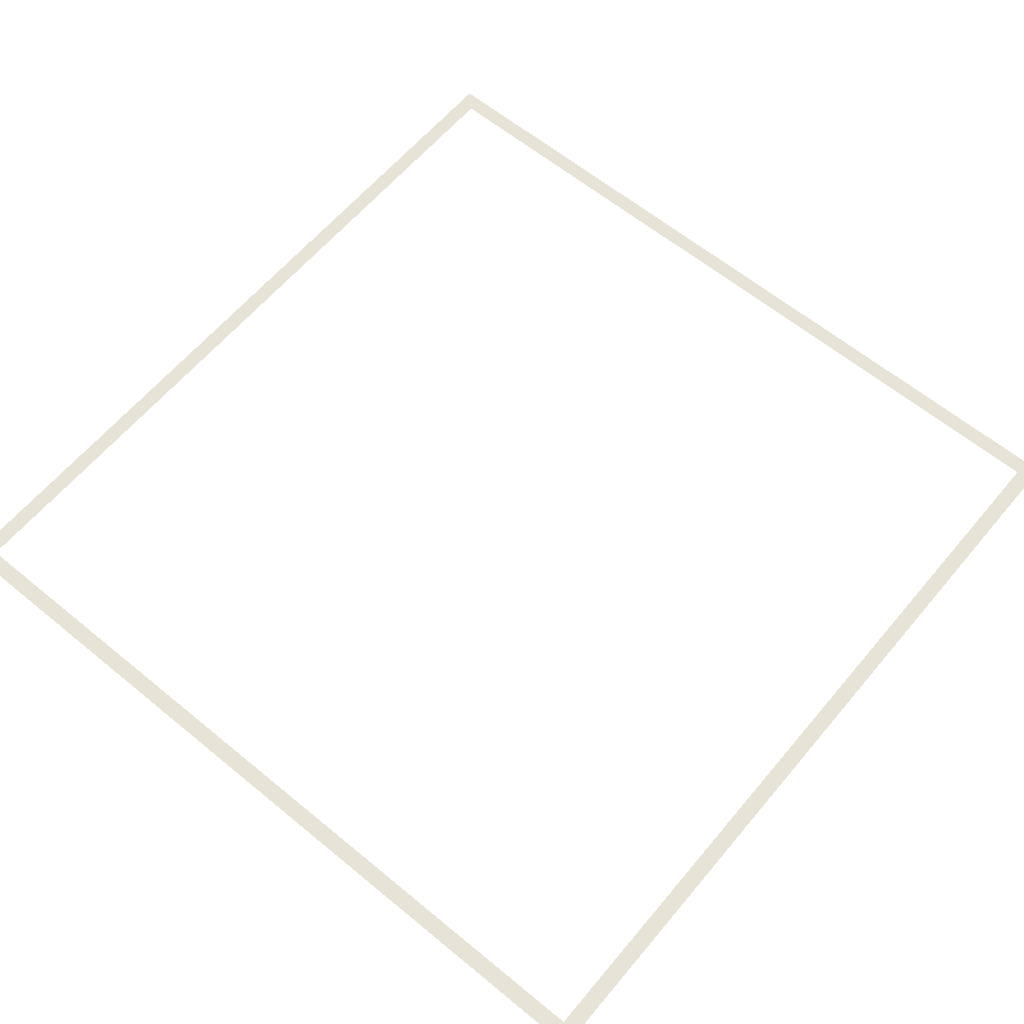
<metadata>
{"format":"obj","ext":"obj","renderer":"f3d","projection":"perspective","resolution":1024,"background":"white","views":[{"elev":61.9,"azim":-140.1,"up":"+Z"}]}
</metadata>
<code>
v 0 -32 0
v -32 -32 0
v -32 0 0
v 0 0 0
v -32 -32 0
v -64 -32 0
v -64 0 0
v -32 0 0
v -64 -32 0
v -96 -32 0
v -96 0 0
v -64 0 0
v -96 -32 0
v -128 -32 0
v -128 0 0
v -96 0 0
v -128 -32 0
v -160 -32 0
v -160 0 0
v -128 0 0
v -160 -32 0
v -192 -32 0
v -192 0 0
v -160 0 0
v -192 -32 0
v -224 -32 0
v -224 0 0
v -192 0 0
v -224 -32 0
v -256 -32 0
v -256 0 0
v -224 0 0
v -256 -32 0
v -288 -32 0
v -288 0 0
v -256 0 0
v -288 -32 0
v -320 -32 0
v -320 0 0
v -288 0 0
v -320 -32 0
v -352 -32 0
v -352 0 0
v -320 0 0
v -352 -32 0
v -384 -32 0
v -384 0 0
v -352 0 0
v -384 -32 0
v -416 -32 0
v -416 0 0
v -384 0 0
v -416 -32 0
v -448 -32 0
v -448 0 0
v -416 0 0
v -448 -32 0
v -480 -32 0
v -480 0 0
v -448 0 0
v -480 -32 0
v -512 -32 0
v -512 0 0
v -480 0 0
v -512 -32 0
v -544 -32 0
v -544 0 0
v -512 0 0
v -544 -32 0
v -576 -32 0
v -576 0 0
v -544 0 0
v -576 -32 0
v -608 -32 0
v -608 0 0
v -576 0 0
v -608 -32 0
v -640 -32 0
v -640 0 0
v -608 0 0
v -640 -32 0
v -672 -32 0
v -672 0 0
v -640 0 0
v -672 -32 0
v -704 -32 0
v -704 0 0
v -672 0 0
v -704 -32 0
v -736 -32 0
v -736 0 0
v -704 0 0
v -736 -32 0
v -768 -32 0
v -768 0 0
v -736 0 0
v -768 -32 0
v -800 -32 0
v -800 0 0
v -768 0 0
v -800 -32 0
v -832 -32 0
v -832 0 0
v -800 0 0
v -832 -32 0
v -864 -32 0
v -864 0 0
v -832 0 0
v -864 -32 0
v -896 -32 0
v -896 0 0
v -864 0 0
v -896 -32 0
v -928 -32 0
v -928 0 0
v -896 0 0
v -928 -32 0
v -960 -32 0
v -960 0 0
v -928 0 0
v -960 -32 0
v -992 -32 0
v -992 0 0
v -960 0 0
v -992 -32 0
v -1024 -32 0
v -1024 0 0
v -992 0 0
v -1024 -32 0
v -1056 -32 0
v -1056 0 0
v -1024 0 0
v -1056 -32 0
v -1088 -32 0
v -1088 0 0
v -1056 0 0
v -1088 -32 0
v -1120 -32 0
v -1120 0 0
v -1088 0 0
v -1120 -32 0
v -1152 -32 0
v -1152 0 0
v -1120 0 0
v -1152 -32 0
v -1184 -32 0
v -1184 0 0
v -1152 0 0
v -1184 -32 0
v -1216 -32 0
v -1216 0 0
v -1184 0 0
v -1216 -32 0
v -1248 -32 0
v -1248 0 0
v -1216 0 0
v -1248 -32 0
v -1280 -32 0
v -1280 0 0
v -1248 0 0
v -1280 -32 0
v -1312 -32 0
v -1312 0 0
v -1280 0 0
v -1312 -32 0
v -1344 -32 0
v -1344 0 0
v -1312 0 0
v -1344 -32 0
v -1376 -32 0
v -1376 0 0
v -1344 0 0
v -1376 -32 0
v -1408 -32 0
v -1408 0 0
v -1376 0 0
v -1408 -32 0
v -1440 -32 0
v -1440 0 0
v -1408 0 0
v -1440 -32 0
v -1472 -32 0
v -1472 0 0
v -1440 0 0
v -1472 -32 0
v -1504 -32 0
v -1504 0 0
v -1472 0 0
v -1504 -32 0
v -1536 -32 0
v -1536 0 0
v -1504 0 0
v -1536 -32 0
v -1568 -32 0
v -1568 0 0
v -1536 0 0
v -1568 -32 0
v -1600 -32 0
v -1600 0 0
v -1568 0 0
v 0 -64 0
v -32 -64 0
v -32 -32 0
v 0 -32 0
v -1568 -64 0
v -1600 -64 0
v -1600 -32 0
v -1568 -32 0
v 0 -96 0
v -32 -96 0
v -32 -64 0
v 0 -64 0
v -1568 -96 0
v -1600 -96 0
v -1600 -64 0
v -1568 -64 0
v 0 -128 0
v -32 -128 0
v -32 -96 0
v 0 -96 0
v -1568 -128 0
v -1600 -128 0
v -1600 -96 0
v -1568 -96 0
v 0 -160 0
v -32 -160 0
v -32 -128 0
v 0 -128 0
v -1568 -160 0
v -1600 -160 0
v -1600 -128 0
v -1568 -128 0
v 0 -192 0
v -32 -192 0
v -32 -160 0
v 0 -160 0
v -1568 -192 0
v -1600 -192 0
v -1600 -160 0
v -1568 -160 0
v 0 -224 0
v -32 -224 0
v -32 -192 0
v 0 -192 0
v -1568 -224 0
v -1600 -224 0
v -1600 -192 0
v -1568 -192 0
v 0 -256 0
v -32 -256 0
v -32 -224 0
v 0 -224 0
v -1568 -256 0
v -1600 -256 0
v -1600 -224 0
v -1568 -224 0
v 0 -288 0
v -32 -288 0
v -32 -256 0
v 0 -256 0
v -1568 -288 0
v -1600 -288 0
v -1600 -256 0
v -1568 -256 0
v 0 -320 0
v -32 -320 0
v -32 -288 0
v 0 -288 0
v -1568 -320 0
v -1600 -320 0
v -1600 -288 0
v -1568 -288 0
v 0 -352 0
v -32 -352 0
v -32 -320 0
v 0 -320 0
v -1568 -352 0
v -1600 -352 0
v -1600 -320 0
v -1568 -320 0
v 0 -384 0
v -32 -384 0
v -32 -352 0
v 0 -352 0
v -1568 -384 0
v -1600 -384 0
v -1600 -352 0
v -1568 -352 0
v 0 -416 0
v -32 -416 0
v -32 -384 0
v 0 -384 0
v -1568 -416 0
v -1600 -416 0
v -1600 -384 0
v -1568 -384 0
v 0 -448 0
v -32 -448 0
v -32 -416 0
v 0 -416 0
v -1568 -448 0
v -1600 -448 0
v -1600 -416 0
v -1568 -416 0
v 0 -480 0
v -32 -480 0
v -32 -448 0
v 0 -448 0
v -1568 -480 0
v -1600 -480 0
v -1600 -448 0
v -1568 -448 0
v 0 -512 0
v -32 -512 0
v -32 -480 0
v 0 -480 0
v -1568 -512 0
v -1600 -512 0
v -1600 -480 0
v -1568 -480 0
v 0 -544 0
v -32 -544 0
v -32 -512 0
v 0 -512 0
v -1568 -544 0
v -1600 -544 0
v -1600 -512 0
v -1568 -512 0
v 0 -576 0
v -32 -576 0
v -32 -544 0
v 0 -544 0
v -1568 -576 0
v -1600 -576 0
v -1600 -544 0
v -1568 -544 0
v 0 -608 0
v -32 -608 0
v -32 -576 0
v 0 -576 0
v -1568 -608 0
v -1600 -608 0
v -1600 -576 0
v -1568 -576 0
v 0 -640 0
v -32 -640 0
v -32 -608 0
v 0 -608 0
v -1568 -640 0
v -1600 -640 0
v -1600 -608 0
v -1568 -608 0
v 0 -672 0
v -32 -672 0
v -32 -640 0
v 0 -640 0
v -1568 -672 0
v -1600 -672 0
v -1600 -640 0
v -1568 -640 0
v 0 -704 0
v -32 -704 0
v -32 -672 0
v 0 -672 0
v -1568 -704 0
v -1600 -704 0
v -1600 -672 0
v -1568 -672 0
v 0 -736 0
v -32 -736 0
v -32 -704 0
v 0 -704 0
v -1568 -736 0
v -1600 -736 0
v -1600 -704 0
v -1568 -704 0
v 0 -768 0
v -32 -768 0
v -32 -736 0
v 0 -736 0
v -1568 -768 0
v -1600 -768 0
v -1600 -736 0
v -1568 -736 0
v 0 -800 0
v -32 -800 0
v -32 -768 0
v 0 -768 0
v -1568 -800 0
v -1600 -800 0
v -1600 -768 0
v -1568 -768 0
v 0 -832 0
v -32 -832 0
v -32 -800 0
v 0 -800 0
v -1568 -832 0
v -1600 -832 0
v -1600 -800 0
v -1568 -800 0
v 0 -864 0
v -32 -864 0
v -32 -832 0
v 0 -832 0
v -1568 -864 0
v -1600 -864 0
v -1600 -832 0
v -1568 -832 0
v 0 -896 0
v -32 -896 0
v -32 -864 0
v 0 -864 0
v -1568 -896 0
v -1600 -896 0
v -1600 -864 0
v -1568 -864 0
v 0 -928 0
v -32 -928 0
v -32 -896 0
v 0 -896 0
v -1568 -928 0
v -1600 -928 0
v -1600 -896 0
v -1568 -896 0
v 0 -960 0
v -32 -960 0
v -32 -928 0
v 0 -928 0
v -1568 -960 0
v -1600 -960 0
v -1600 -928 0
v -1568 -928 0
v 0 -992 0
v -32 -992 0
v -32 -960 0
v 0 -960 0
v -1568 -992 0
v -1600 -992 0
v -1600 -960 0
v -1568 -960 0
v 0 -1024 0
v -32 -1024 0
v -32 -992 0
v 0 -992 0
v -1568 -1024 0
v -1600 -1024 0
v -1600 -992 0
v -1568 -992 0
v 0 -1056 0
v -32 -1056 0
v -32 -1024 0
v 0 -1024 0
v -1568 -1056 0
v -1600 -1056 0
v -1600 -1024 0
v -1568 -1024 0
v 0 -1088 0
v -32 -1088 0
v -32 -1056 0
v 0 -1056 0
v -1568 -1088 0
v -1600 -1088 0
v -1600 -1056 0
v -1568 -1056 0
v 0 -1120 0
v -32 -1120 0
v -32 -1088 0
v 0 -1088 0
v -1568 -1120 0
v -1600 -1120 0
v -1600 -1088 0
v -1568 -1088 0
v 0 -1152 0
v -32 -1152 0
v -32 -1120 0
v 0 -1120 0
v -1568 -1152 0
v -1600 -1152 0
v -1600 -1120 0
v -1568 -1120 0
v 0 -1184 0
v -32 -1184 0
v -32 -1152 0
v 0 -1152 0
v -1568 -1184 0
v -1600 -1184 0
v -1600 -1152 0
v -1568 -1152 0
v 0 -1216 0
v -32 -1216 0
v -32 -1184 0
v 0 -1184 0
v -1568 -1216 0
v -1600 -1216 0
v -1600 -1184 0
v -1568 -1184 0
v 0 -1248 0
v -32 -1248 0
v -32 -1216 0
v 0 -1216 0
v -1568 -1248 0
v -1600 -1248 0
v -1600 -1216 0
v -1568 -1216 0
v 0 -1280 0
v -32 -1280 0
v -32 -1248 0
v 0 -1248 0
v -1568 -1280 0
v -1600 -1280 0
v -1600 -1248 0
v -1568 -1248 0
v 0 -1312 0
v -32 -1312 0
v -32 -1280 0
v 0 -1280 0
v -1568 -1312 0
v -1600 -1312 0
v -1600 -1280 0
v -1568 -1280 0
v 0 -1344 0
v -32 -1344 0
v -32 -1312 0
v 0 -1312 0
v -1568 -1344 0
v -1600 -1344 0
v -1600 -1312 0
v -1568 -1312 0
v 0 -1376 0
v -32 -1376 0
v -32 -1344 0
v 0 -1344 0
v -1568 -1376 0
v -1600 -1376 0
v -1600 -1344 0
v -1568 -1344 0
v 0 -1408 0
v -32 -1408 0
v -32 -1376 0
v 0 -1376 0
v -1568 -1408 0
v -1600 -1408 0
v -1600 -1376 0
v -1568 -1376 0
v 0 -1440 0
v -32 -1440 0
v -32 -1408 0
v 0 -1408 0
v -1568 -1440 0
v -1600 -1440 0
v -1600 -1408 0
v -1568 -1408 0
v 0 -1472 0
v -32 -1472 0
v -32 -1440 0
v 0 -1440 0
v -1568 -1472 0
v -1600 -1472 0
v -1600 -1440 0
v -1568 -1440 0
v 0 -1504 0
v -32 -1504 0
v -32 -1472 0
v 0 -1472 0
v -1568 -1504 0
v -1600 -1504 0
v -1600 -1472 0
v -1568 -1472 0
v 0 -1536 0
v -32 -1536 0
v -32 -1504 0
v 0 -1504 0
v -1568 -1536 0
v -1600 -1536 0
v -1600 -1504 0
v -1568 -1504 0
v 0 -1568 0
v -32 -1568 0
v -32 -1536 0
v 0 -1536 0
v -1568 -1568 0
v -1600 -1568 0
v -1600 -1536 0
v -1568 -1536 0
v 0 -1600 0
v -32 -1600 0
v -32 -1568 0
v 0 -1568 0
v -32 -1600 0
v -64 -1600 0
v -64 -1568 0
v -32 -1568 0
v -64 -1600 0
v -96 -1600 0
v -96 -1568 0
v -64 -1568 0
v -96 -1600 0
v -128 -1600 0
v -128 -1568 0
v -96 -1568 0
v -128 -1600 0
v -160 -1600 0
v -160 -1568 0
v -128 -1568 0
v -160 -1600 0
v -192 -1600 0
v -192 -1568 0
v -160 -1568 0
v -192 -1600 0
v -224 -1600 0
v -224 -1568 0
v -192 -1568 0
v -224 -1600 0
v -256 -1600 0
v -256 -1568 0
v -224 -1568 0
v -256 -1600 0
v -288 -1600 0
v -288 -1568 0
v -256 -1568 0
v -288 -1600 0
v -320 -1600 0
v -320 -1568 0
v -288 -1568 0
v -320 -1600 0
v -352 -1600 0
v -352 -1568 0
v -320 -1568 0
v -352 -1600 0
v -384 -1600 0
v -384 -1568 0
v -352 -1568 0
v -384 -1600 0
v -416 -1600 0
v -416 -1568 0
v -384 -1568 0
v -416 -1600 0
v -448 -1600 0
v -448 -1568 0
v -416 -1568 0
v -448 -1600 0
v -480 -1600 0
v -480 -1568 0
v -448 -1568 0
v -480 -1600 0
v -512 -1600 0
v -512 -1568 0
v -480 -1568 0
v -512 -1600 0
v -544 -1600 0
v -544 -1568 0
v -512 -1568 0
v -544 -1600 0
v -576 -1600 0
v -576 -1568 0
v -544 -1568 0
v -576 -1600 0
v -608 -1600 0
v -608 -1568 0
v -576 -1568 0
v -608 -1600 0
v -640 -1600 0
v -640 -1568 0
v -608 -1568 0
v -640 -1600 0
v -672 -1600 0
v -672 -1568 0
v -640 -1568 0
v -672 -1600 0
v -704 -1600 0
v -704 -1568 0
v -672 -1568 0
v -704 -1600 0
v -736 -1600 0
v -736 -1568 0
v -704 -1568 0
v -736 -1600 0
v -768 -1600 0
v -768 -1568 0
v -736 -1568 0
v -768 -1600 0
v -800 -1600 0
v -800 -1568 0
v -768 -1568 0
v -800 -1600 0
v -832 -1600 0
v -832 -1568 0
v -800 -1568 0
v -832 -1600 0
v -864 -1600 0
v -864 -1568 0
v -832 -1568 0
v -864 -1600 0
v -896 -1600 0
v -896 -1568 0
v -864 -1568 0
v -896 -1600 0
v -928 -1600 0
v -928 -1568 0
v -896 -1568 0
v -928 -1600 0
v -960 -1600 0
v -960 -1568 0
v -928 -1568 0
v -960 -1600 0
v -992 -1600 0
v -992 -1568 0
v -960 -1568 0
v -992 -1600 0
v -1024 -1600 0
v -1024 -1568 0
v -992 -1568 0
v -1024 -1600 0
v -1056 -1600 0
v -1056 -1568 0
v -1024 -1568 0
v -1056 -1600 0
v -1088 -1600 0
v -1088 -1568 0
v -1056 -1568 0
v -1088 -1600 0
v -1120 -1600 0
v -1120 -1568 0
v -1088 -1568 0
v -1120 -1600 0
v -1152 -1600 0
v -1152 -1568 0
v -1120 -1568 0
v -1152 -1600 0
v -1184 -1600 0
v -1184 -1568 0
v -1152 -1568 0
v -1184 -1600 0
v -1216 -1600 0
v -1216 -1568 0
v -1184 -1568 0
v -1216 -1600 0
v -1248 -1600 0
v -1248 -1568 0
v -1216 -1568 0
v -1248 -1600 0
v -1280 -1600 0
v -1280 -1568 0
v -1248 -1568 0
v -1280 -1600 0
v -1312 -1600 0
v -1312 -1568 0
v -1280 -1568 0
v -1312 -1600 0
v -1344 -1600 0
v -1344 -1568 0
v -1312 -1568 0
v -1344 -1600 0
v -1376 -1600 0
v -1376 -1568 0
v -1344 -1568 0
v -1376 -1600 0
v -1408 -1600 0
v -1408 -1568 0
v -1376 -1568 0
v -1408 -1600 0
v -1440 -1600 0
v -1440 -1568 0
v -1408 -1568 0
v -1440 -1600 0
v -1472 -1600 0
v -1472 -1568 0
v -1440 -1568 0
v -1472 -1600 0
v -1504 -1600 0
v -1504 -1568 0
v -1472 -1568 0
v -1504 -1600 0
v -1536 -1600 0
v -1536 -1568 0
v -1504 -1568 0
v -1536 -1600 0
v -1568 -1600 0
v -1568 -1568 0
v -1536 -1568 0
v -1568 -1600 0
v -1600 -1600 0
v -1600 -1568 0
v -1568 -1568 0
g Practice2._mesh_0001
f 1 2 3 4
f 5 6 7 8
f 9 10 11 12
f 13 14 15 16
f 17 18 19 20
f 21 22 23 24
f 25 26 27 28
f 29 30 31 32
f 33 34 35 36
f 37 38 39 40
f 41 42 43 44
f 45 46 47 48
f 49 50 51 52
f 53 54 55 56
f 57 58 59 60
f 61 62 63 64
f 65 66 67 68
f 69 70 71 72
f 73 74 75 76
f 77 78 79 80
f 81 82 83 84
f 85 86 87 88
f 89 90 91 92
f 93 94 95 96
f 97 98 99 100
f 101 102 103 104
f 105 106 107 108
f 109 110 111 112
f 113 114 115 116
f 117 118 119 120
f 121 122 123 124
f 125 126 127 128
f 129 130 131 132
f 133 134 135 136
f 137 138 139 140
f 141 142 143 144
f 145 146 147 148
f 149 150 151 152
f 153 154 155 156
f 157 158 159 160
f 161 162 163 164
f 165 166 167 168
f 169 170 171 172
f 173 174 175 176
f 177 178 179 180
f 181 182 183 184
f 185 186 187 188
f 189 190 191 192
f 193 194 195 196
f 197 198 199 200
f 201 202 203 204
f 205 206 207 208
f 209 210 211 212
f 213 214 215 216
f 217 218 219 220
f 221 222 223 224
f 225 226 227 228
f 229 230 231 232
f 233 234 235 236
f 237 238 239 240
f 241 242 243 244
f 245 246 247 248
f 249 250 251 252
f 253 254 255 256
f 257 258 259 260
f 261 262 263 264
f 265 266 267 268
f 269 270 271 272
f 273 274 275 276
f 277 278 279 280
f 281 282 283 284
f 285 286 287 288
f 289 290 291 292
f 293 294 295 296
f 297 298 299 300
f 301 302 303 304
f 305 306 307 308
f 309 310 311 312
f 313 314 315 316
f 317 318 319 320
f 321 322 323 324
f 325 326 327 328
f 329 330 331 332
f 333 334 335 336
f 337 338 339 340
f 341 342 343 344
f 345 346 347 348
f 349 350 351 352
f 353 354 355 356
f 357 358 359 360
f 361 362 363 364
f 365 366 367 368
f 369 370 371 372
f 373 374 375 376
f 377 378 379 380
f 381 382 383 384
f 385 386 387 388
f 389 390 391 392
f 393 394 395 396
f 397 398 399 400
f 401 402 403 404
f 405 406 407 408
f 409 410 411 412
f 413 414 415 416
f 417 418 419 420
f 421 422 423 424
f 425 426 427 428
f 429 430 431 432
f 433 434 435 436
f 437 438 439 440
f 441 442 443 444
f 445 446 447 448
f 449 450 451 452
f 453 454 455 456
f 457 458 459 460
f 461 462 463 464
f 465 466 467 468
f 469 470 471 472
f 473 474 475 476
f 477 478 479 480
f 481 482 483 484
f 485 486 487 488
f 489 490 491 492
f 493 494 495 496
f 497 498 499 500
f 501 502 503 504
f 505 506 507 508
f 509 510 511 512
f 513 514 515 516
f 517 518 519 520
f 521 522 523 524
f 525 526 527 528
f 529 530 531 532
f 533 534 535 536
f 537 538 539 540
f 541 542 543 544
f 545 546 547 548
f 549 550 551 552
f 553 554 555 556
f 557 558 559 560
f 561 562 563 564
f 565 566 567 568
f 569 570 571 572
f 573 574 575 576
f 577 578 579 580
f 581 582 583 584
f 585 586 587 588
f 589 590 591 592
f 593 594 595 596
f 597 598 599 600
f 601 602 603 604
f 605 606 607 608
f 609 610 611 612
f 613 614 615 616
f 617 618 619 620
f 621 622 623 624
f 625 626 627 628
f 629 630 631 632
f 633 634 635 636
f 637 638 639 640
f 641 642 643 644
f 645 646 647 648
f 649 650 651 652
f 653 654 655 656
f 657 658 659 660
f 661 662 663 664
f 665 666 667 668
f 669 670 671 672
f 673 674 675 676
f 677 678 679 680
f 681 682 683 684
f 685 686 687 688
f 689 690 691 692
f 693 694 695 696
f 697 698 699 700
f 701 702 703 704
f 705 706 707 708
f 709 710 711 712
f 713 714 715 716
f 717 718 719 720
f 721 722 723 724
f 725 726 727 728
f 729 730 731 732
f 733 734 735 736
f 737 738 739 740
f 741 742 743 744
f 745 746 747 748
f 749 750 751 752
f 753 754 755 756
f 757 758 759 760
f 761 762 763 764
f 765 766 767 768
f 769 770 771 772
f 773 774 775 776
f 777 778 779 780
f 781 782 783 784

</code>
